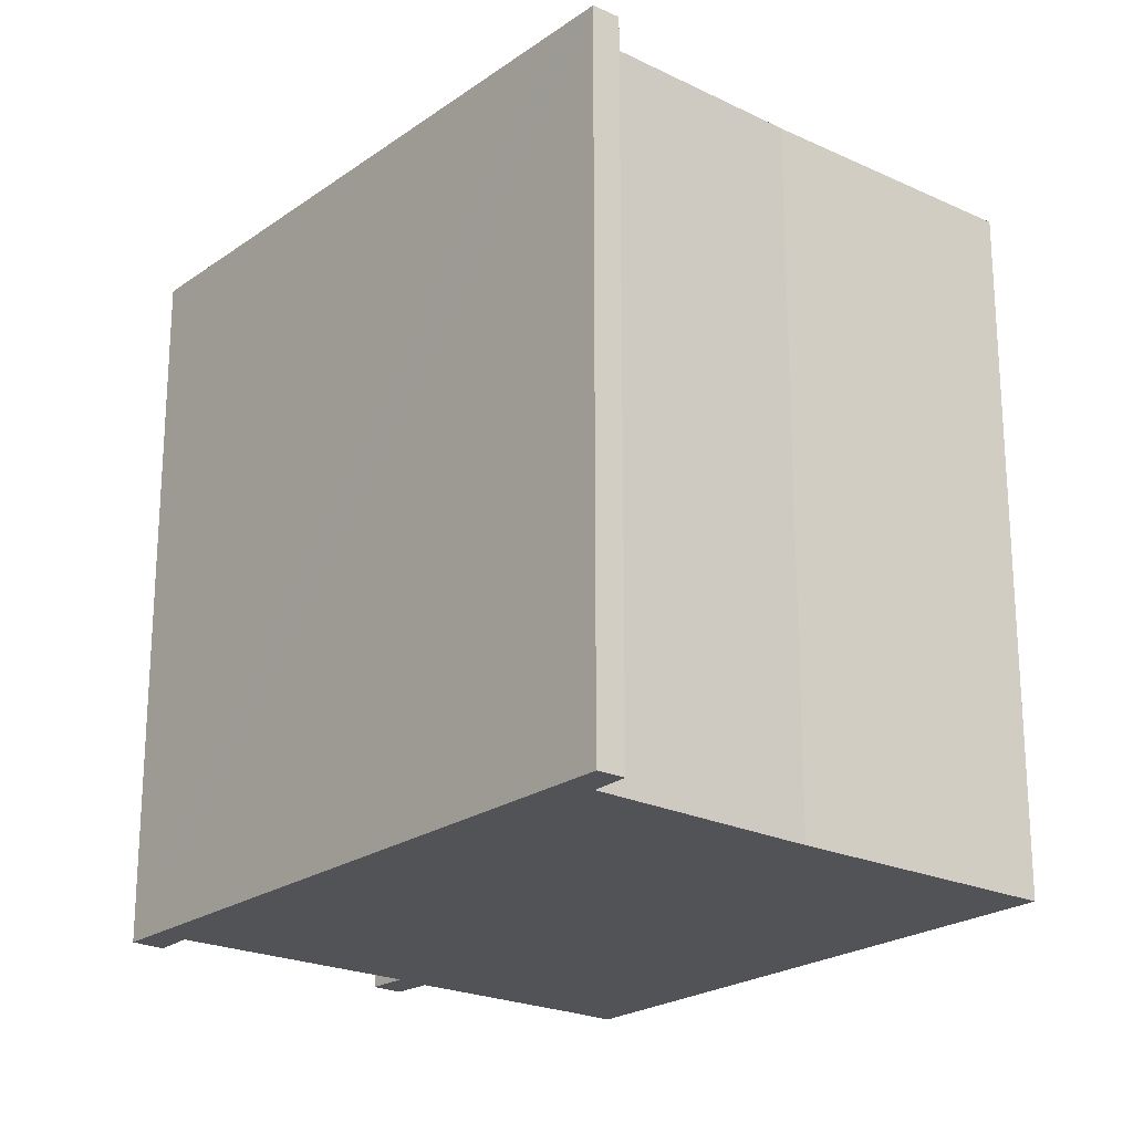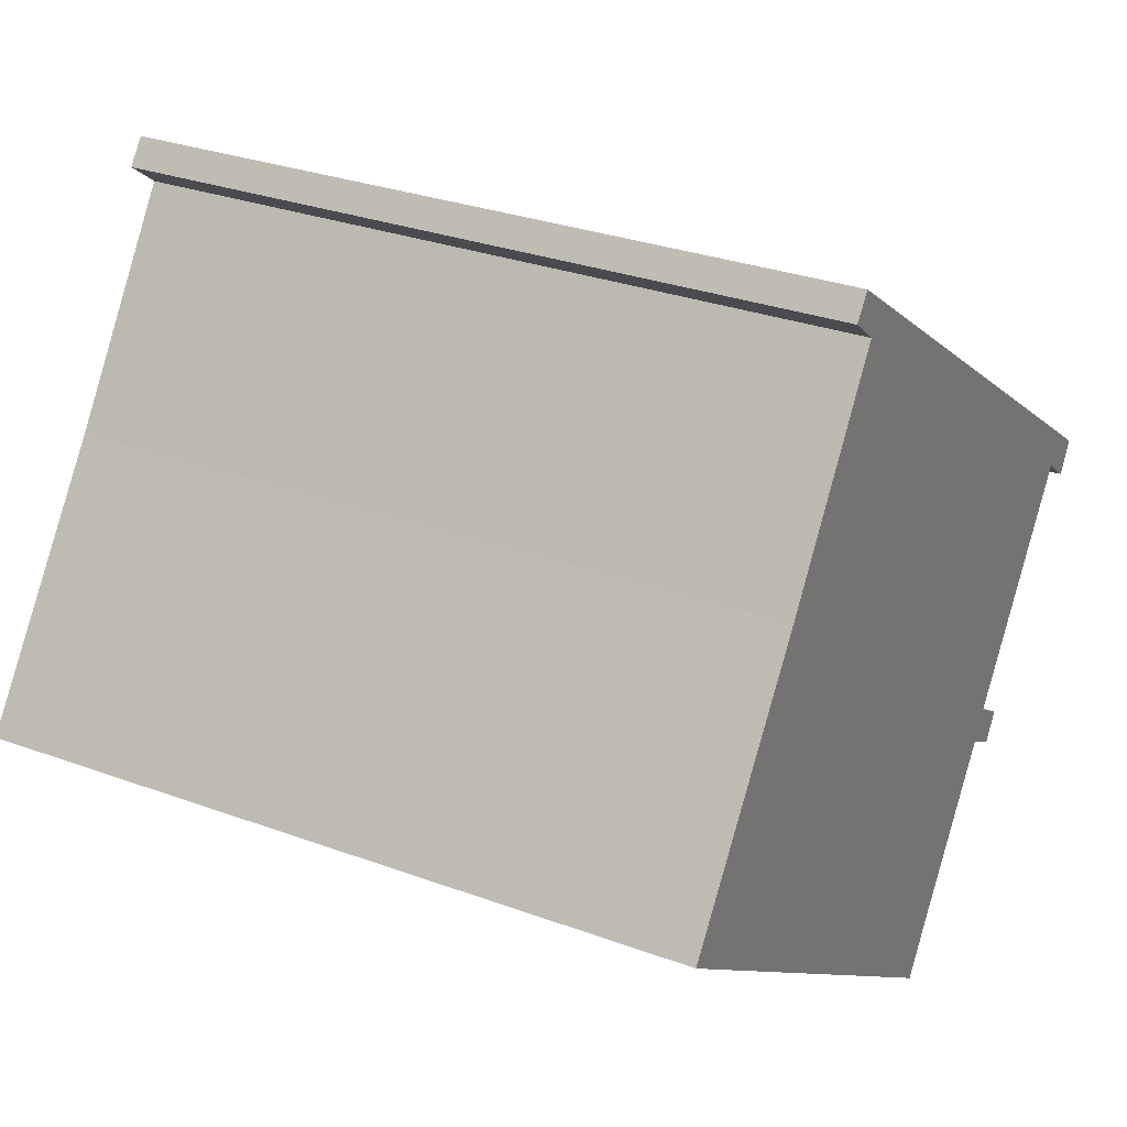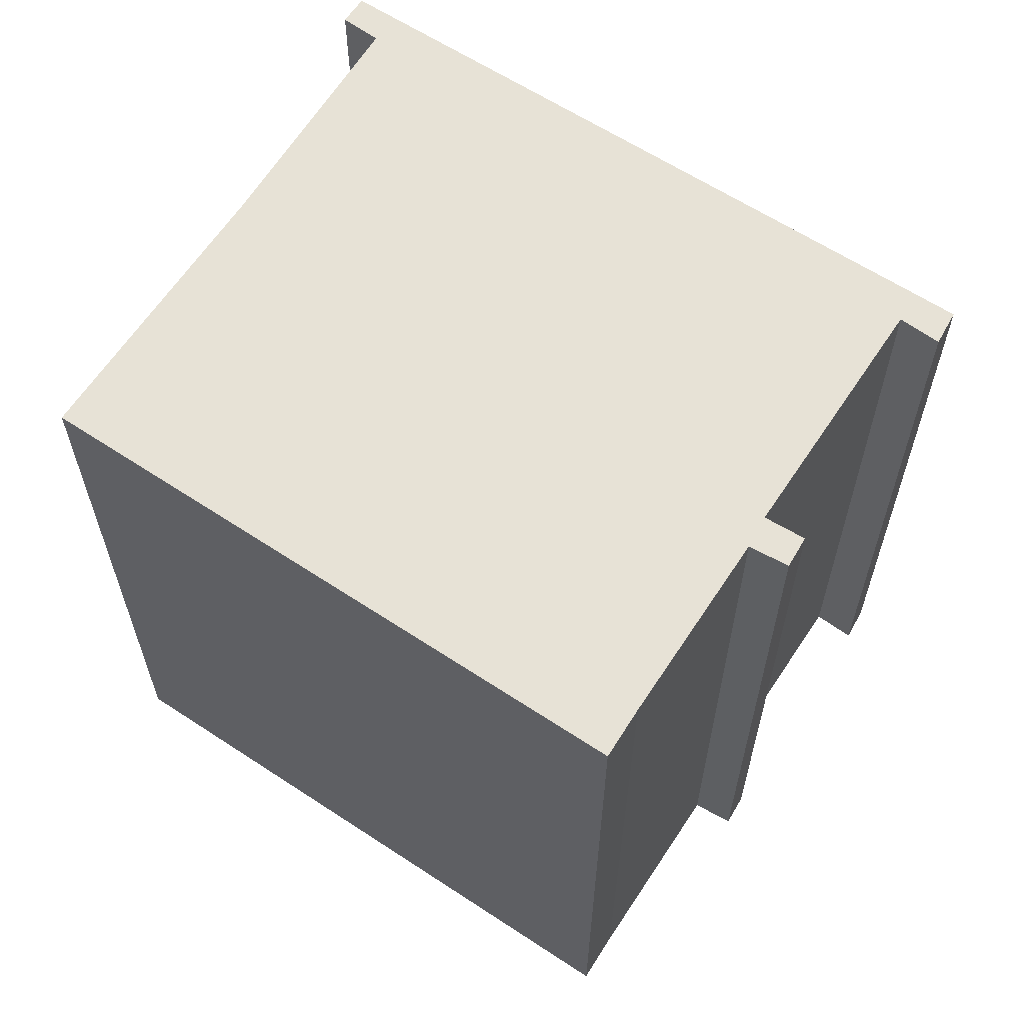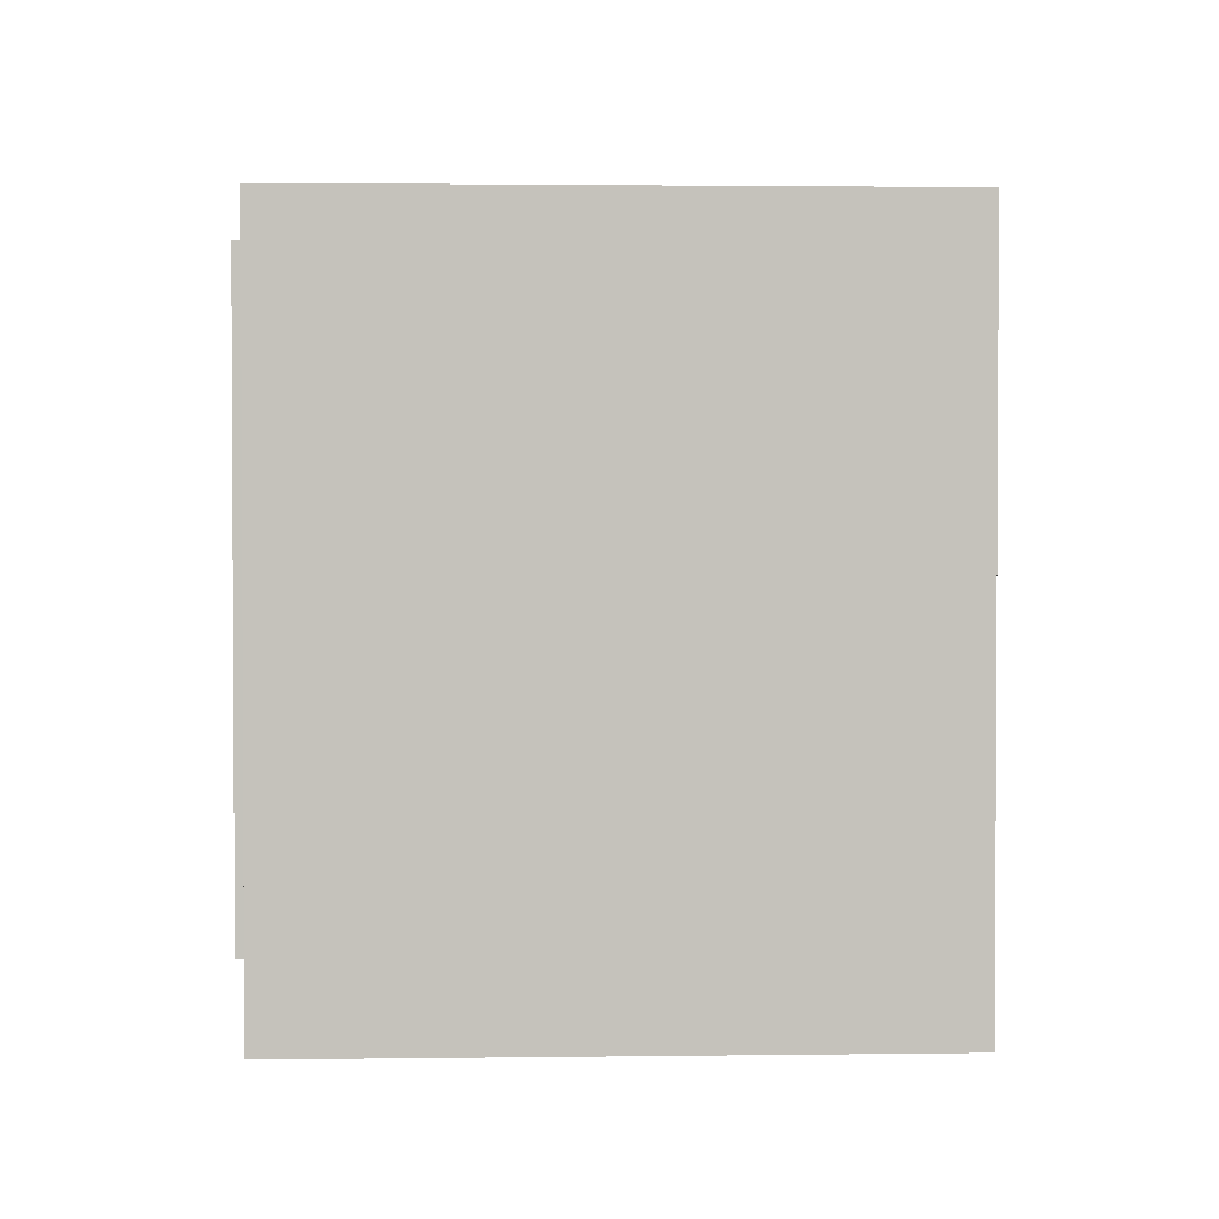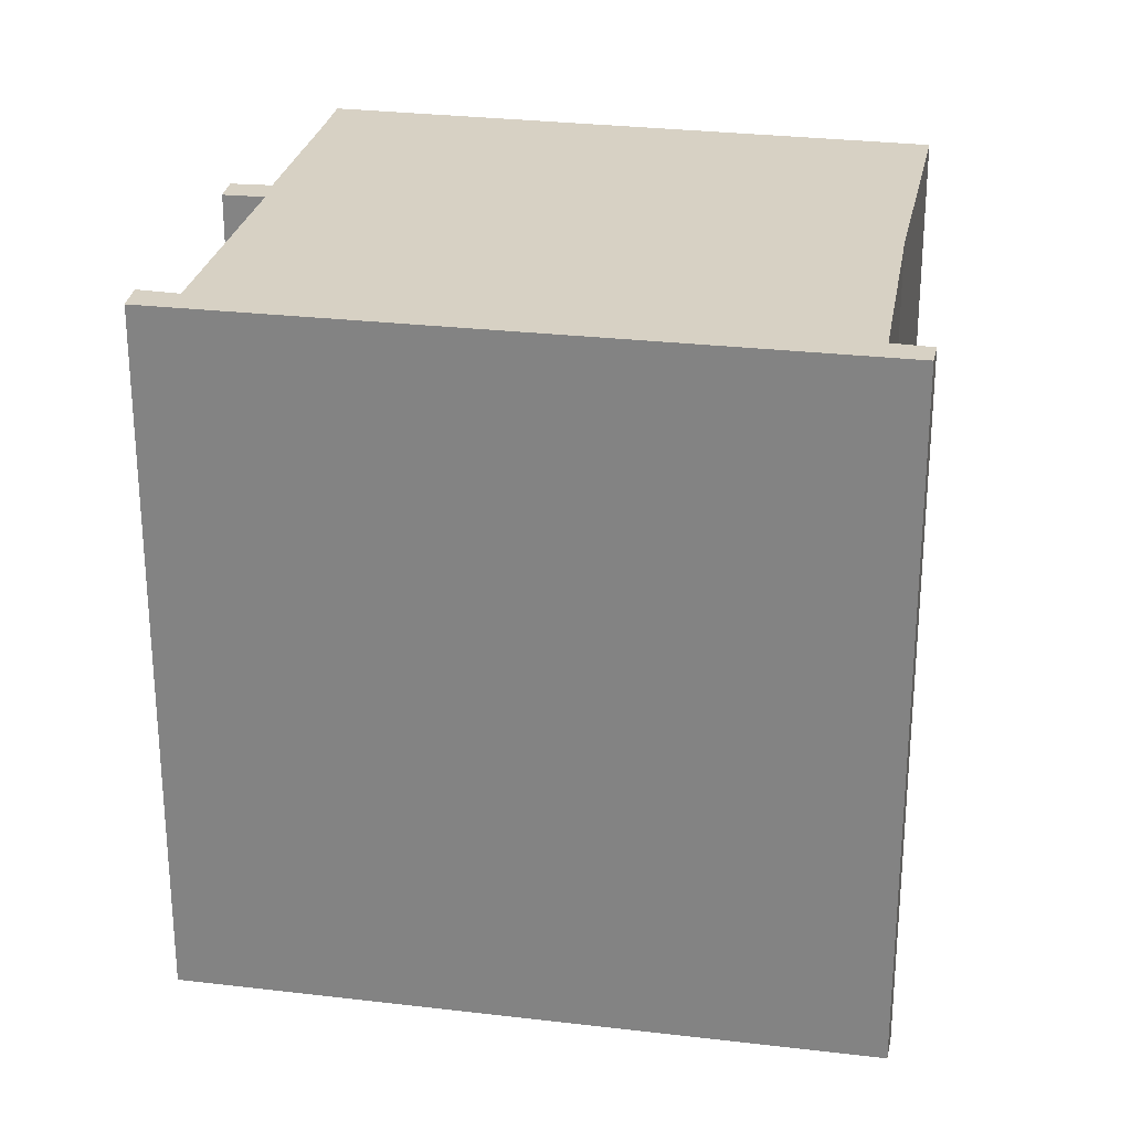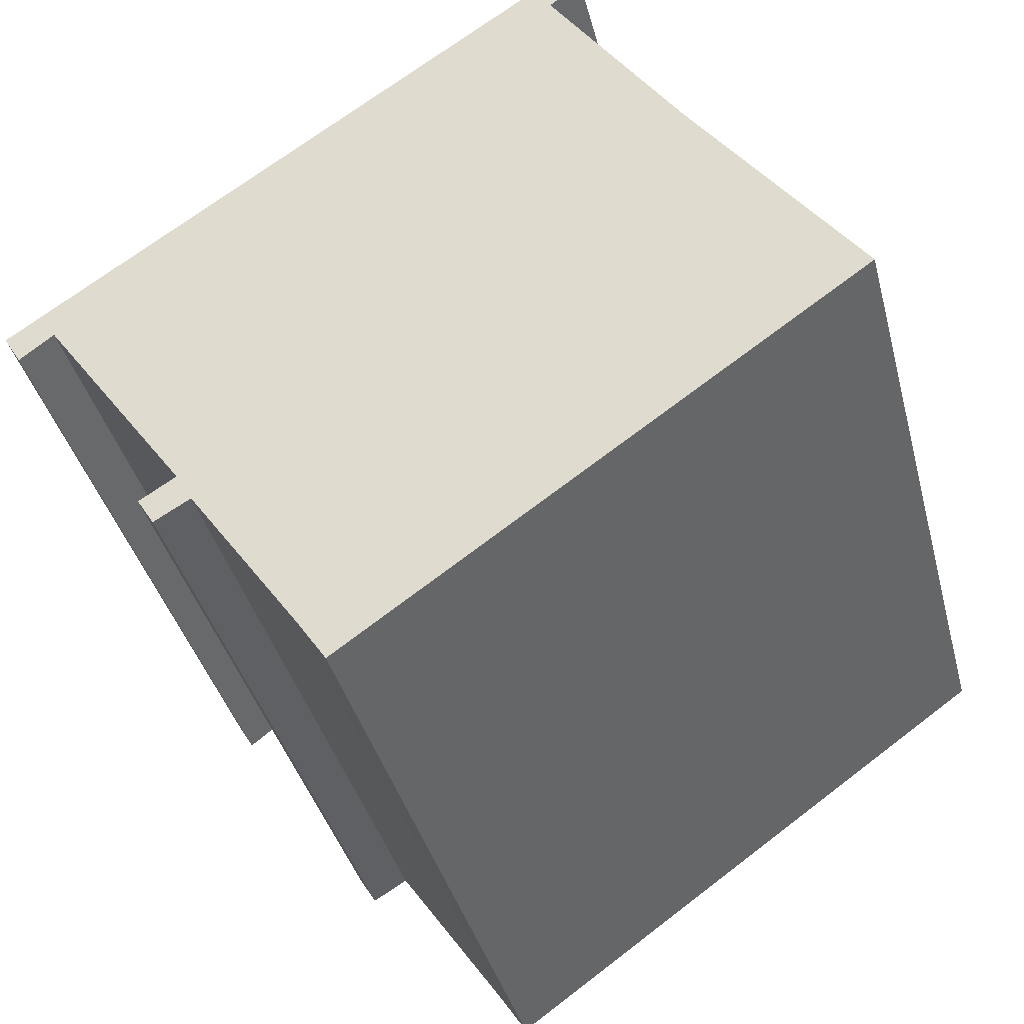
<metadata>
{"format":"obj","ext":"obj","renderer":"f3d","projection":"perspective","resolution":1024,"background":"white","views":[{"elev":-22.3,"azim":16.1,"up":"+Y"},{"elev":29.5,"azim":118.6,"up":"+Z"},{"elev":63.7,"azim":178.6,"up":"+Y"},{"elev":2.1,"azim":141.9,"up":"+Y"},{"elev":27.1,"azim":-23.9,"up":"+Y"},{"elev":-38.5,"azim":14.2,"up":"+Z"}]}
</metadata>
<code>
v  9.696 8.033 -1.049
v  2.432 8.033 -2.757
v  8.429 8.033 0.75
v  3.676 8.033 -4.558
v  4.003 8.033 -5.053
v  6.523 8.033 4.389
v  6.206 8.033 4.234
v  6.493 8.033 4.43
v  0 8.033 4.919e-16
v  6.689 8.033 4.16
v  6.405 8.033 3.942
v  6.326 8.033 3.881
v  7.817 8.033 1.62
v  0.028 8.033 -0.048
v  0.586 8.033 -0.048
v  2.243 8.033 -2.425
v  1.838 8.033 -2.68
v  2.031 8.033 -2.993
v  0.201 8.033 -0.344
v  0.201 2.106e-17 -0.344
v  0 0 0
v  0.028 2.939e-18 -0.048
v  4.003 3.094e-16 -5.053
v  3.676 2.791e-16 -4.558
v  2.432 1.688e-16 -2.757
v  2.031 1.833e-16 -2.993
v  1.838 1.641e-16 -2.68
v  2.243 1.485e-16 -2.425
v  0.586 2.939e-18 -0.048
v  6.493 -2.713e-16 4.43
v  6.206 -2.593e-16 4.234
v  6.689 -2.547e-16 4.16
v  6.523 -2.687e-16 4.389
v  6.326 -2.376e-16 3.881
v  7.817 -9.92e-17 1.62
v  9.696 6.423e-17 -1.049
v  8.429 -4.592e-17 0.75
v  6.405 -2.414e-16 3.942
g defaultobject
f 1 2 3
f 2 1 4
f 4 1 5
f 6 7 8
f 7 6 9
f 9 6 10
f 9 10 11
f 9 11 12
f 9 12 13
f 9 13 14
f 14 13 15
f 15 13 16
f 16 13 3
f 16 3 17
f 17 3 2
f 17 2 18
f 19 14 15
f 20 14 19
f 14 20 9
f 9 20 21
f 21 20 22
f 23 4 5
f 4 23 24
f 24 2 4
f 2 24 25
f 26 17 18
f 17 26 27
f 28 15 16
f 15 28 29
f 21 7 9
f 7 21 8
f 8 21 30
f 30 21 31
f 27 16 17
f 16 27 28
f 30 6 8
f 6 30 10
f 10 30 32
f 32 30 33
f 34 13 12
f 13 34 35
f 35 3 13
f 3 35 1
f 1 35 36
f 36 35 37
f 32 11 10
f 11 32 12
f 12 32 34
f 34 32 38
f 36 5 1
f 5 36 23
f 25 18 2
f 18 25 26
f 29 19 15
f 19 29 20
f 36 24 23
f 24 36 25
f 25 36 28
f 28 36 29
f 29 22 20
f 22 29 21
f 21 29 31
f 31 29 34
f 34 29 35
f 35 29 37
f 37 29 36
f 31 34 38
f 31 38 32
f 31 32 30
f 30 32 33
f 25 27 26
f 27 25 28

</code>
